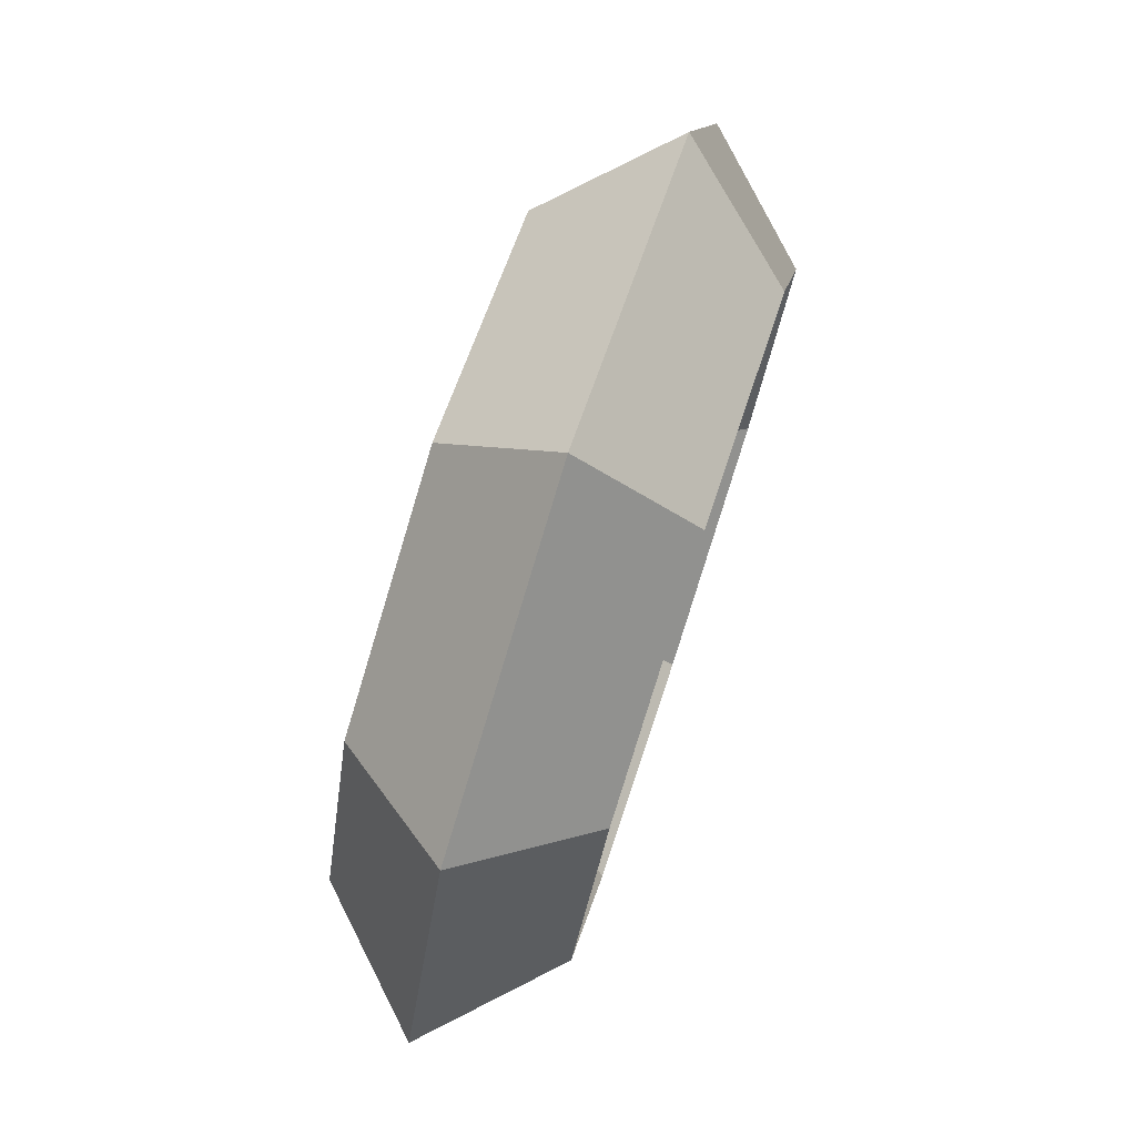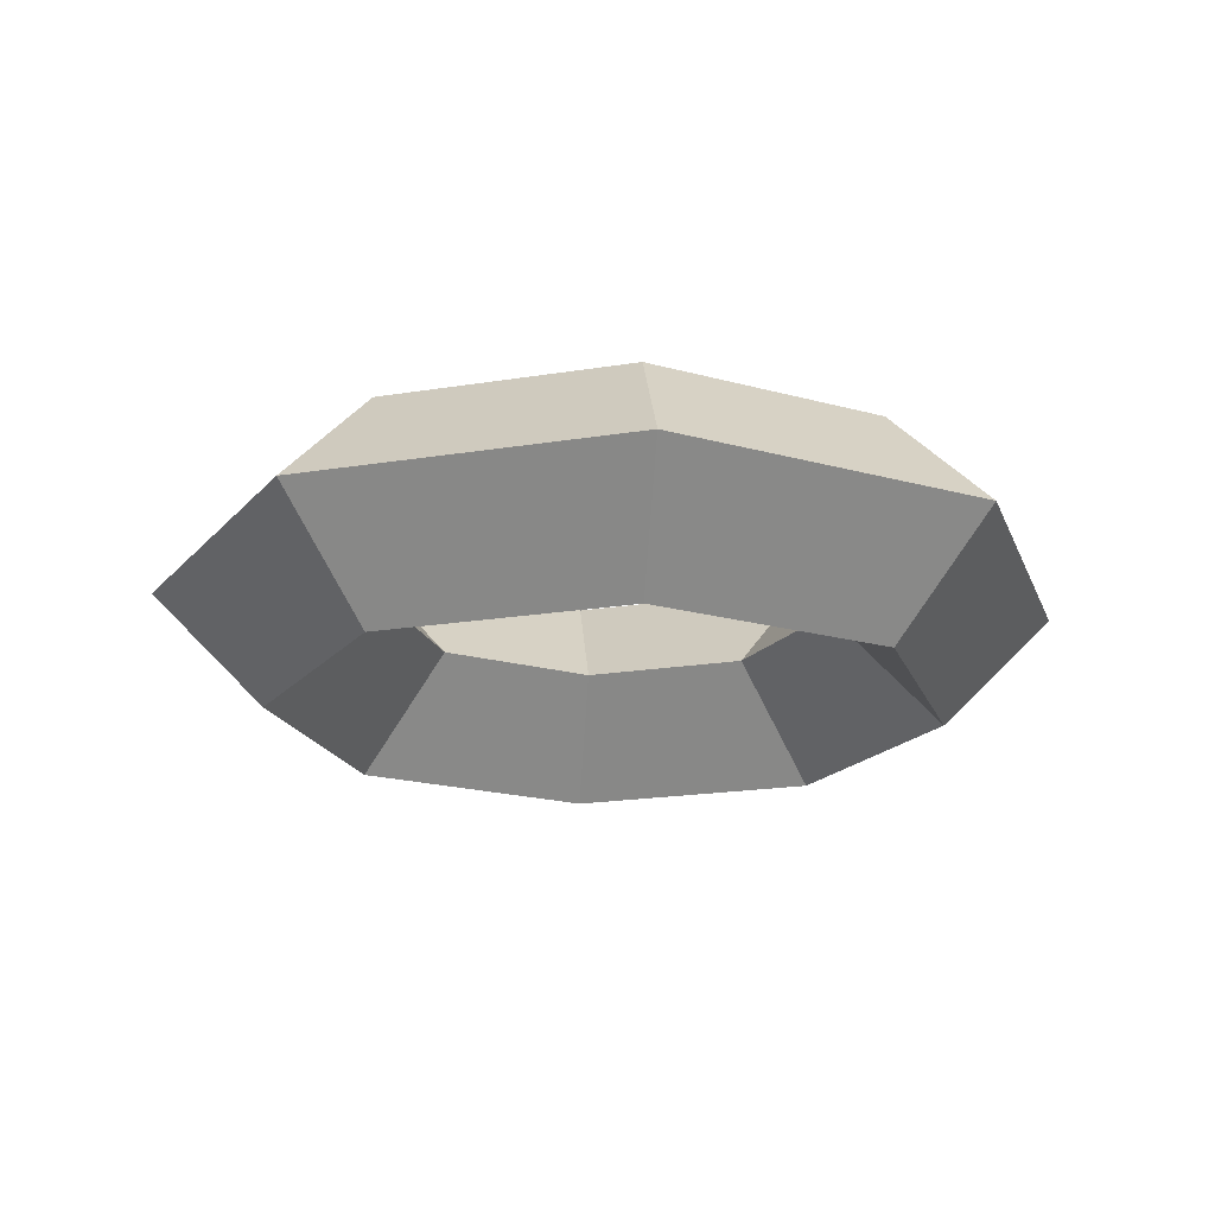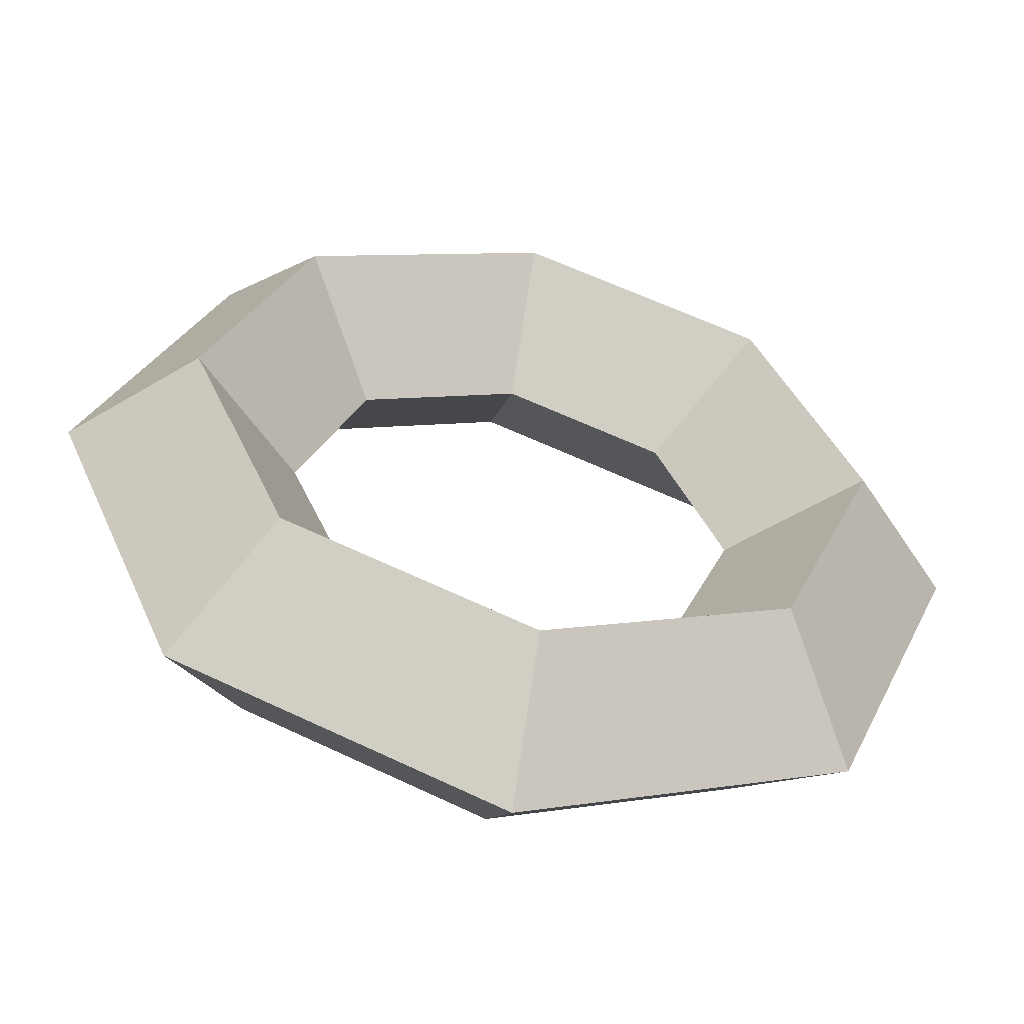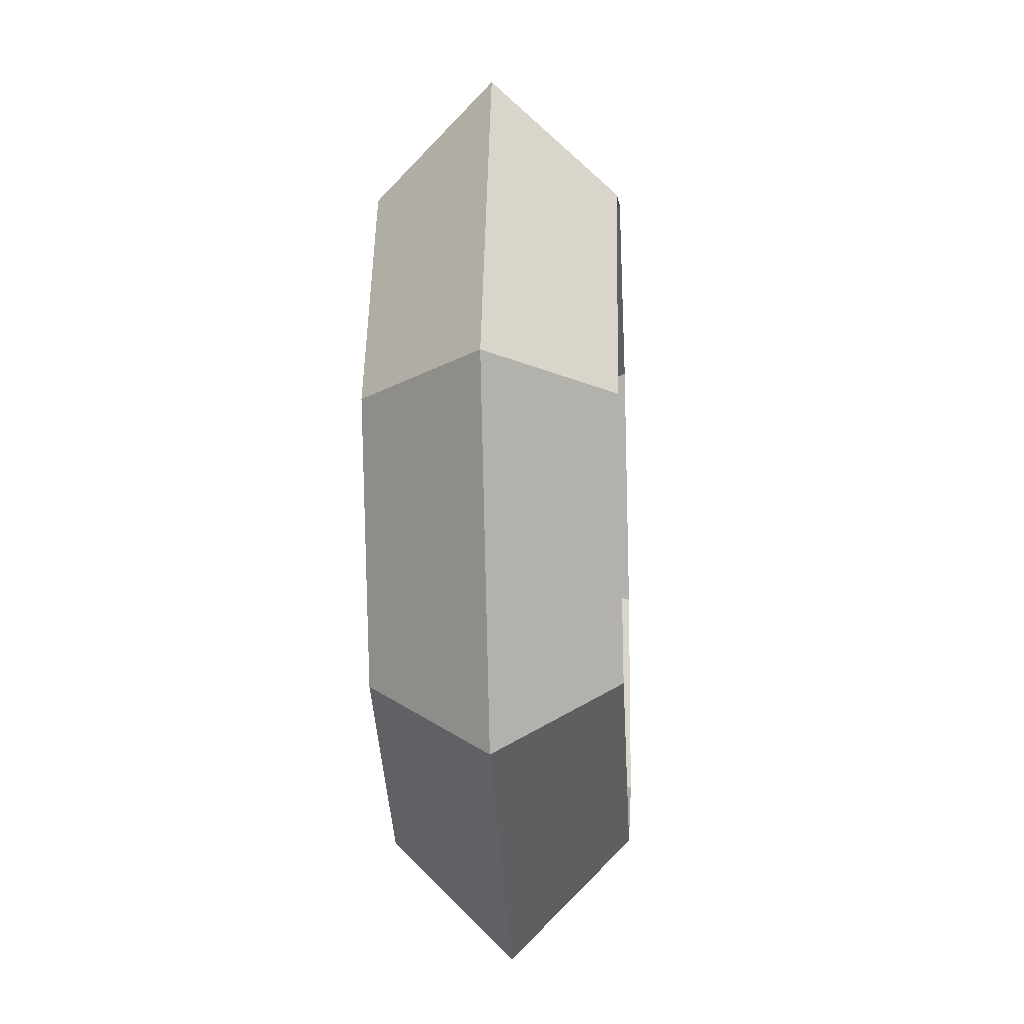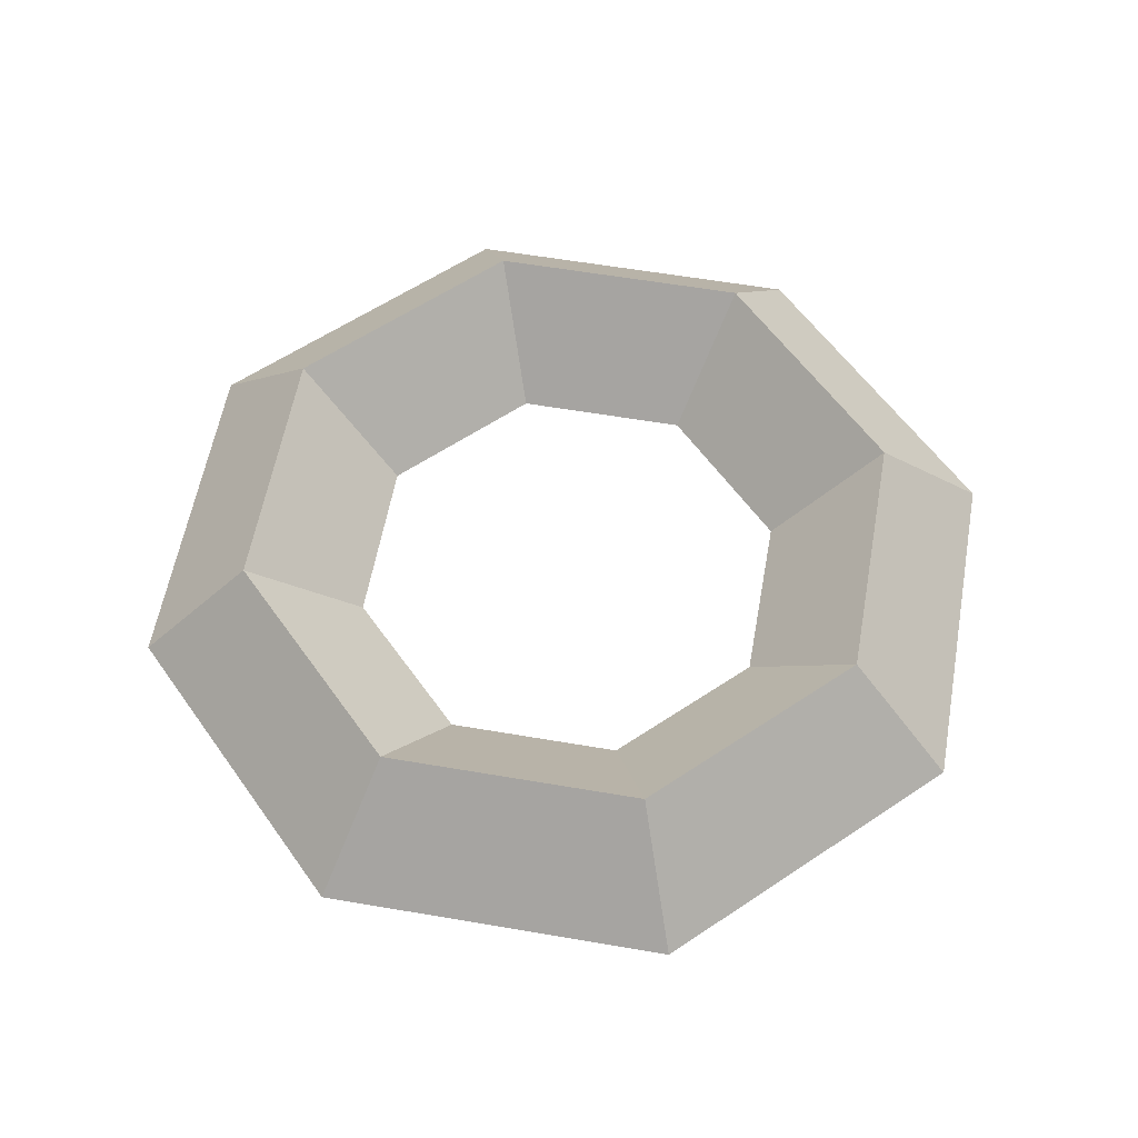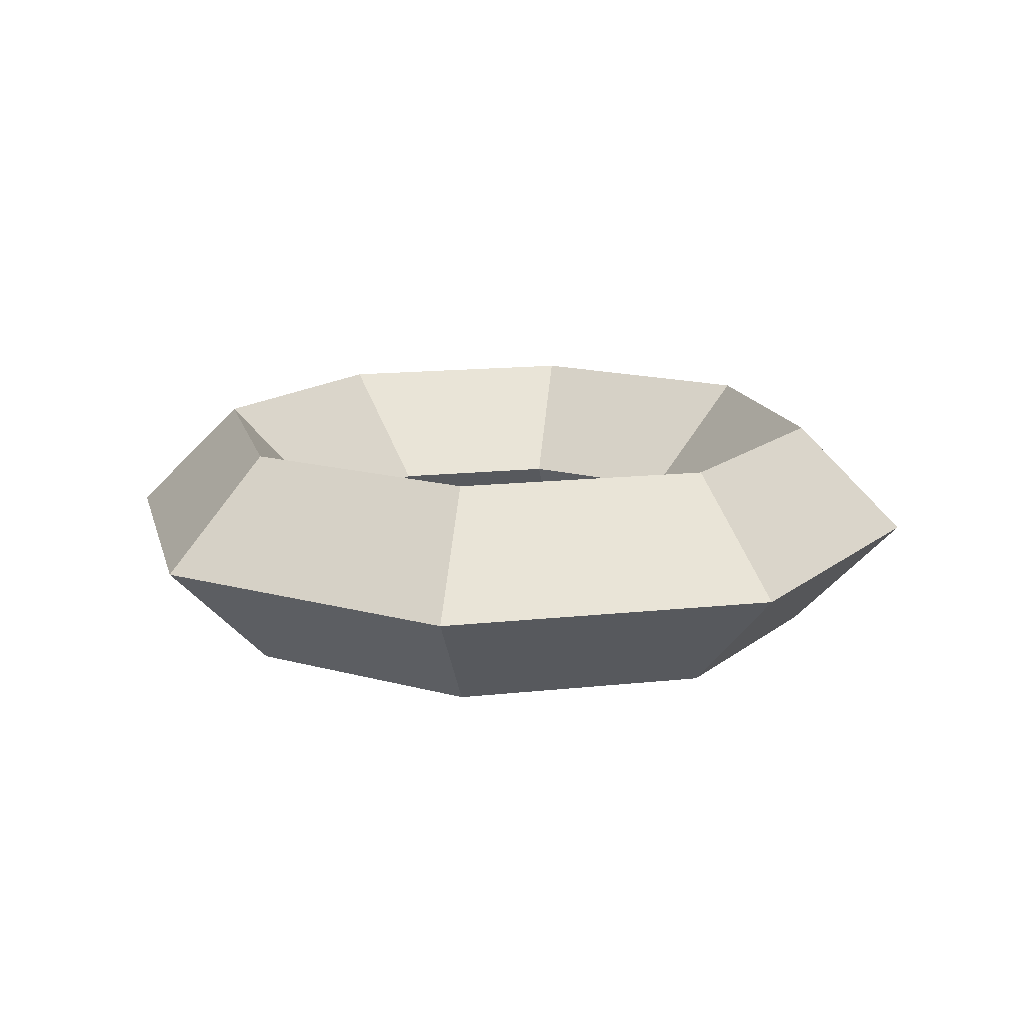
<metadata>
{"format":"obj","ext":"obj","renderer":"f3d","projection":"perspective","resolution":1024,"background":"white","views":[{"elev":78.9,"azim":108.2,"up":"+Z"},{"elev":-19.3,"azim":174.7,"up":"+Y"},{"elev":-54.7,"azim":167.6,"up":"+Z"},{"elev":-17.7,"azim":93.4,"up":"+Z"},{"elev":58.1,"azim":-102.4,"up":"+Y"},{"elev":14.6,"azim":9.0,"up":"+Y"}]}
</metadata>
<code>
v 0.99 0 0
v 0.74 0.25 0
v 0.49 0 0
v 0.74 -0.25 0
v 0.7 0 -0.7
v 0.5233 0.25 -0.5233
v 0.3465 0 -0.3465
v 0.5233 -0.25 -0.5233
v 0 0 -0.99
v 0 0.25 -0.74
v 0 0 -0.49
v 0 -0.25 -0.74
v -0.7 0 -0.7
v -0.5233 0.25 -0.5233
v -0.3465 0 -0.3465
v -0.5233 -0.25 -0.5233
v -0.99 0 -0
v -0.74 0.25 -0
v -0.49 0 -0
v -0.74 -0.25 -0
v -0.7 0 0.7
v -0.5233 0.25 0.5233
v -0.3465 0 0.3465
v -0.5233 -0.25 0.5233
v 0 0 0.99
v 0 0.25 0.74
v 0 0 0.49
v 0 -0.25 0.74
v 0.7 0 0.7
v 0.5233 0.25 0.5233
v 0.3465 0 0.3465
v 0.5233 -0.25 0.5233
f 1 5 6 2
f 2 6 7 3
f 3 7 8 4
f 4 8 5 1
f 5 9 10 6
f 6 10 11 7
f 7 11 12 8
f 8 12 9 5
f 9 13 14 10
f 10 14 15 11
f 11 15 16 12
f 12 16 13 9
f 13 17 18 14
f 14 18 19 15
f 15 19 20 16
f 16 20 17 13
f 17 21 22 18
f 18 22 23 19
f 19 23 24 20
f 20 24 21 17
f 21 25 26 22
f 22 26 27 23
f 23 27 28 24
f 24 28 25 21
f 25 29 30 26
f 26 30 31 27
f 27 31 32 28
f 28 32 29 25
f 29 1 2 30
f 30 2 3 31
f 31 3 4 32
f 32 4 1 29

</code>
